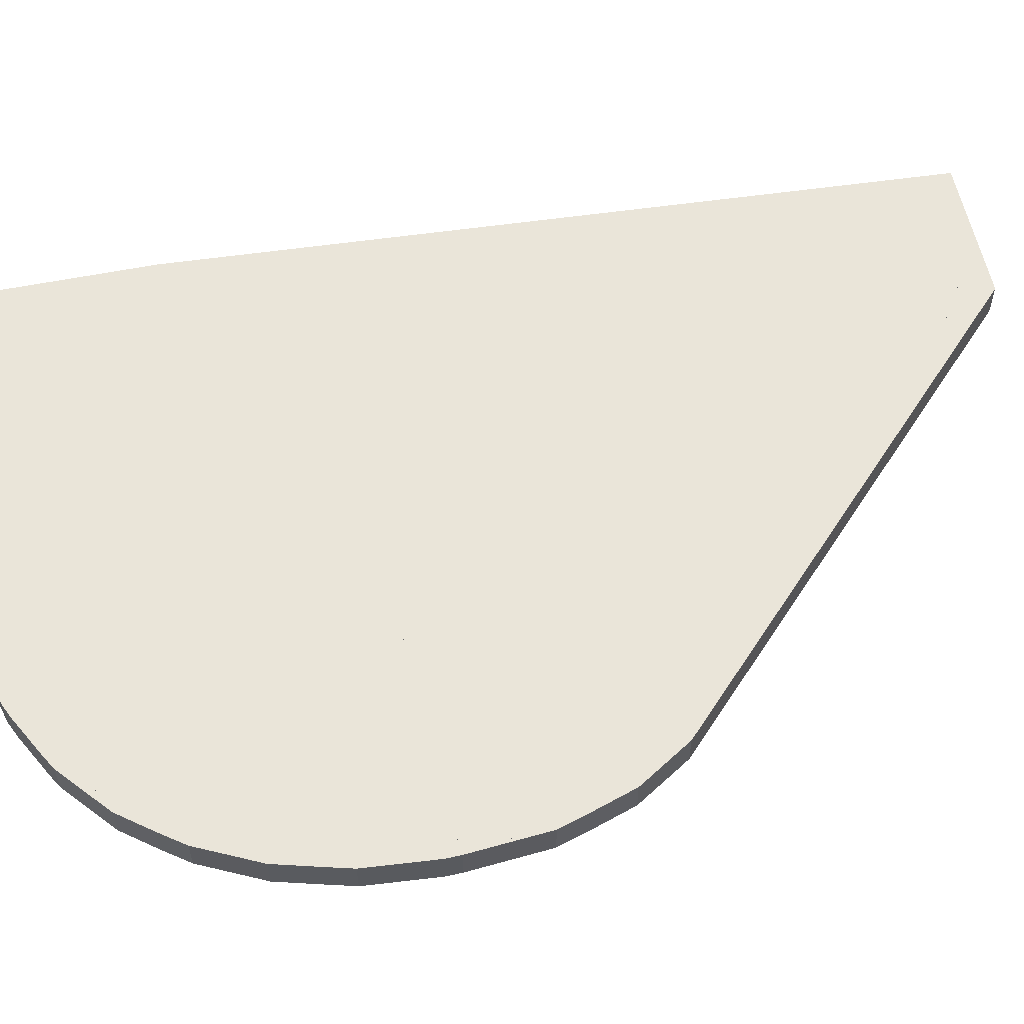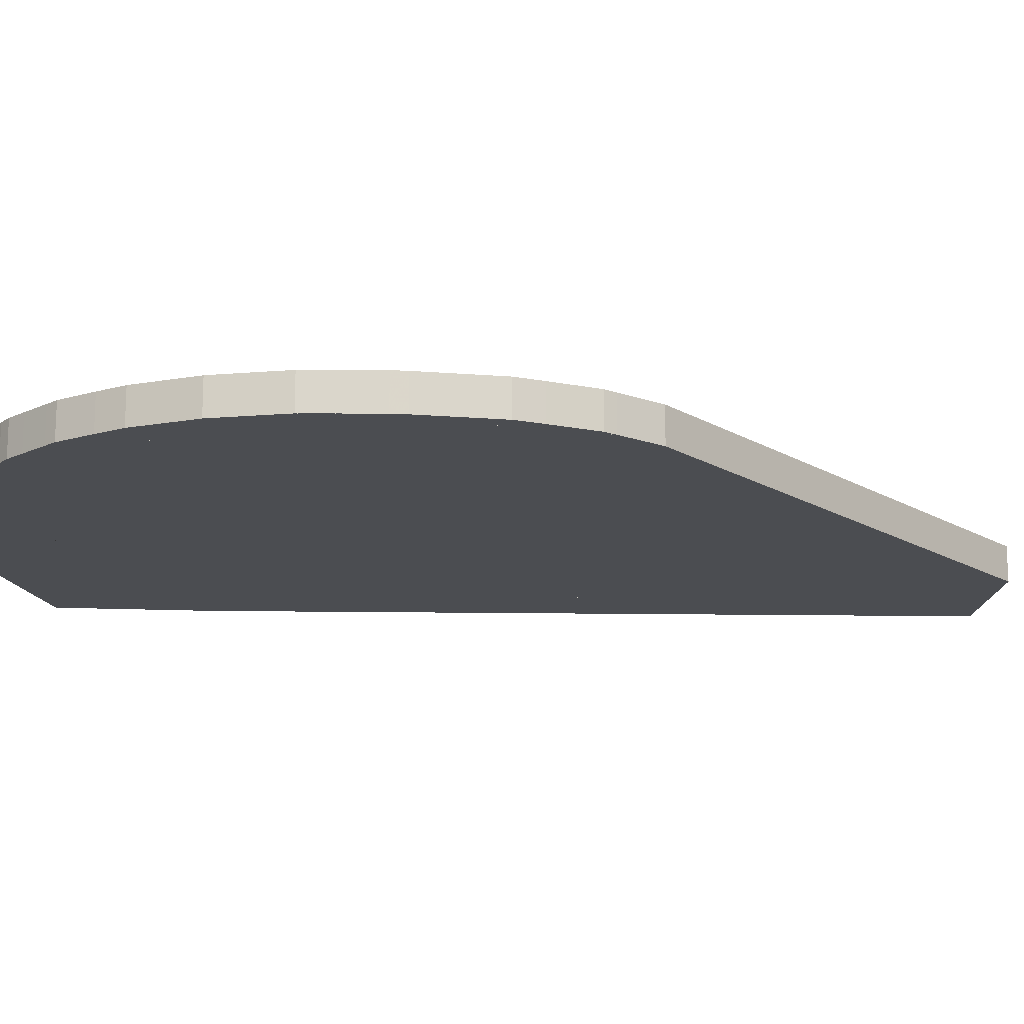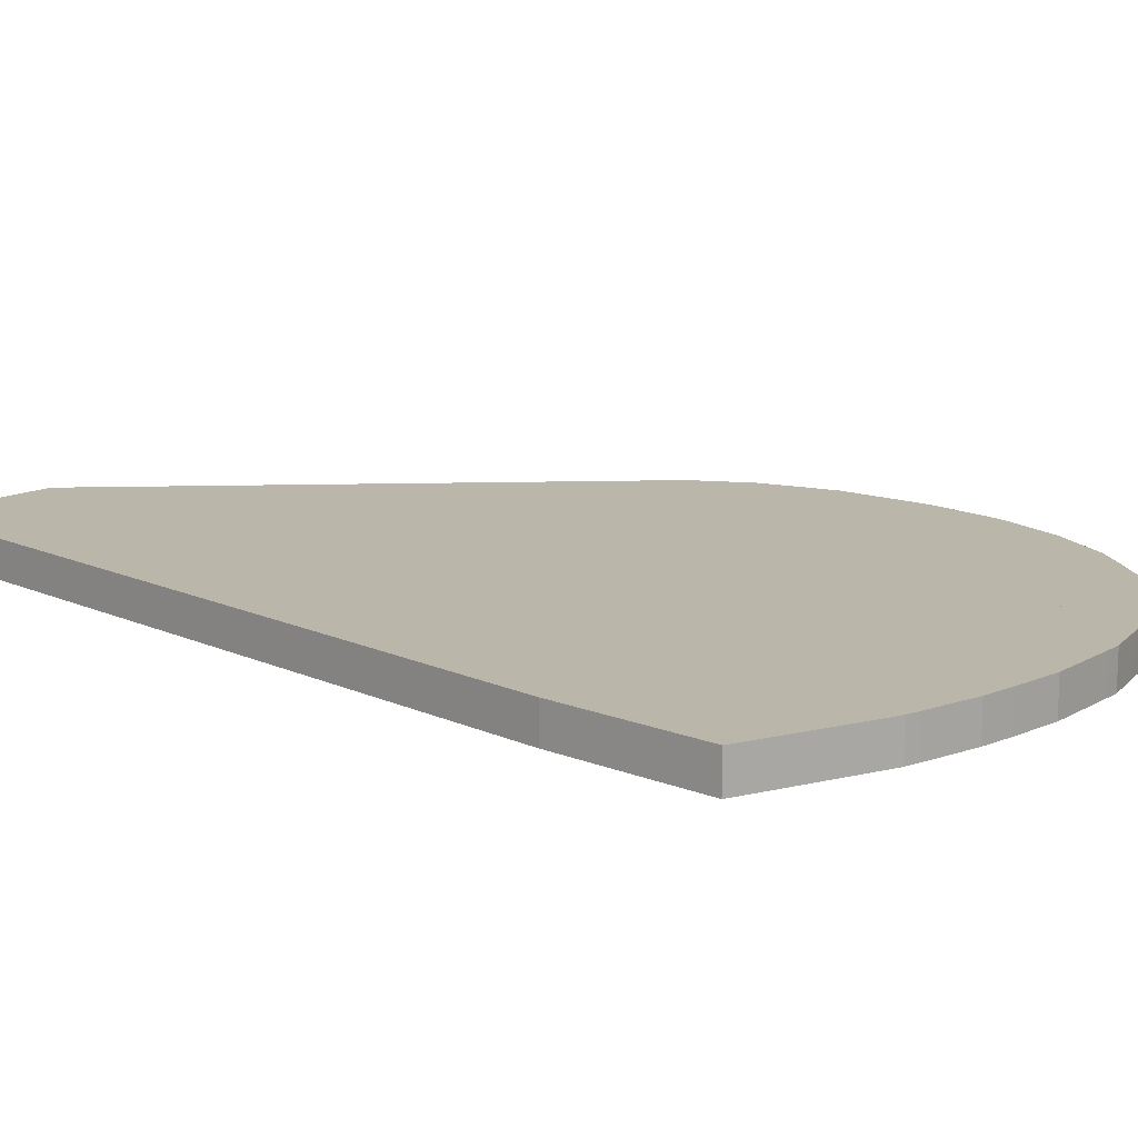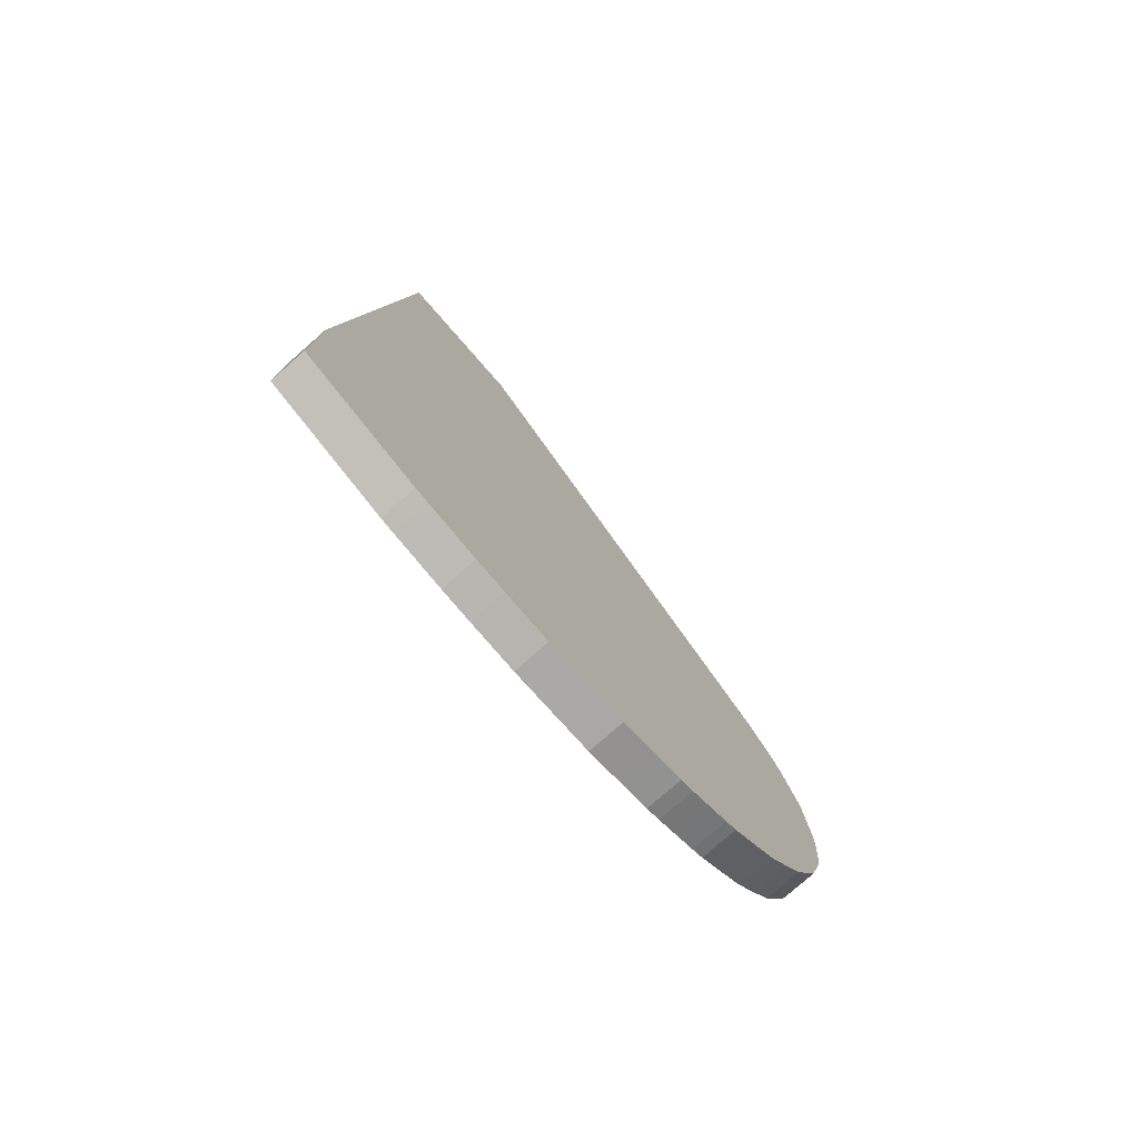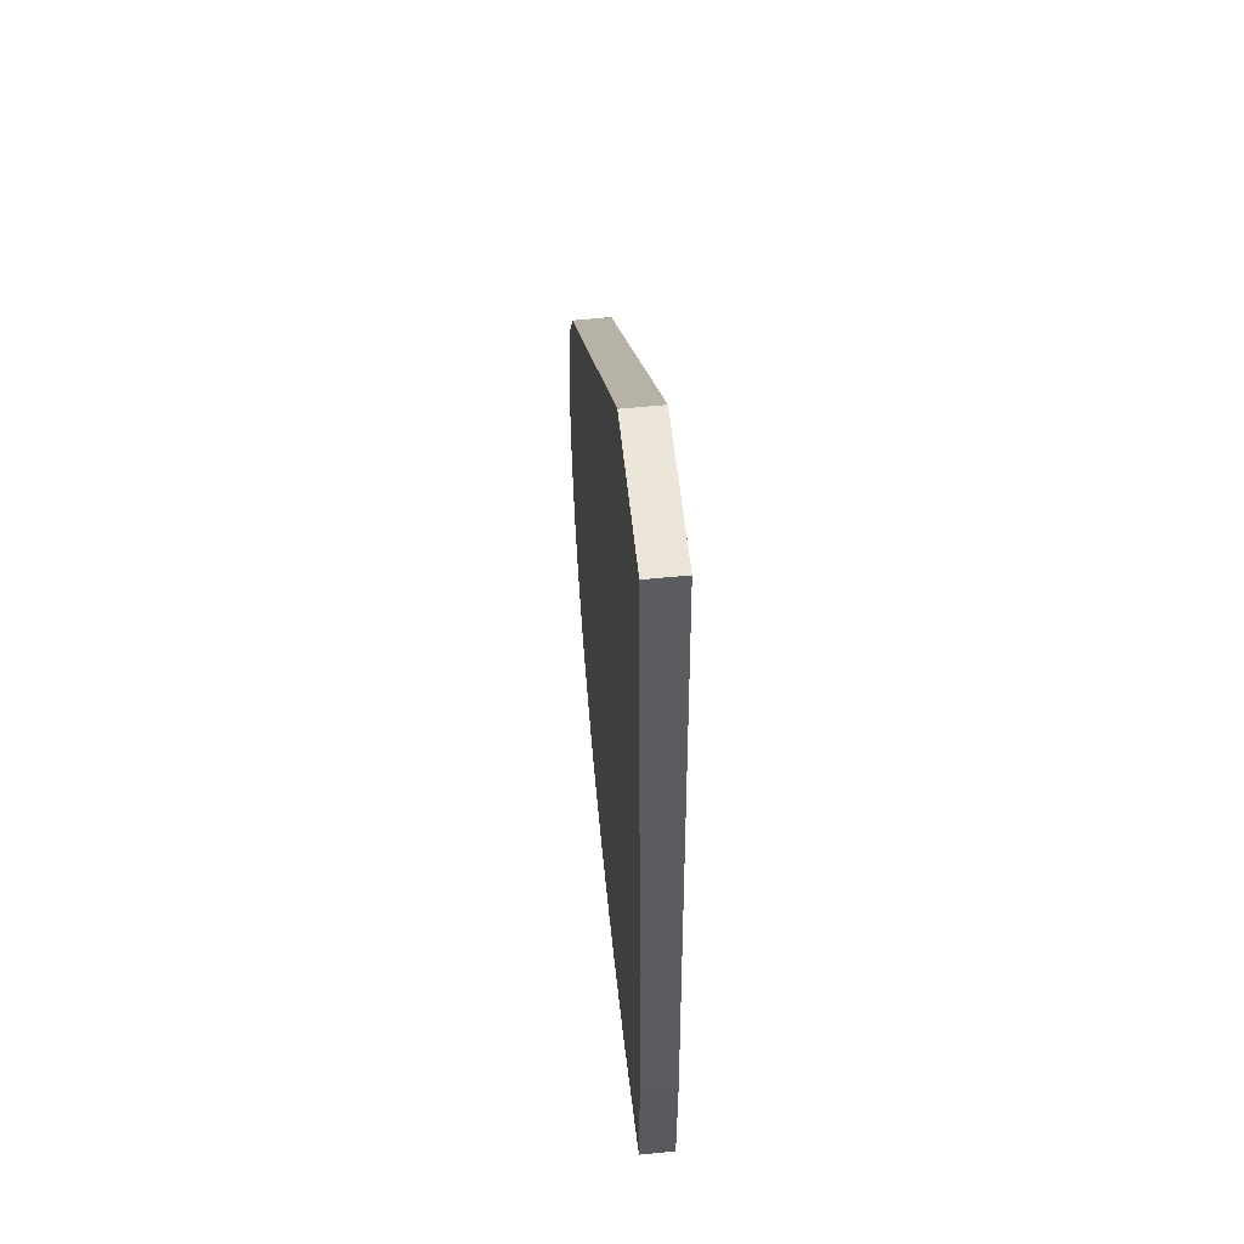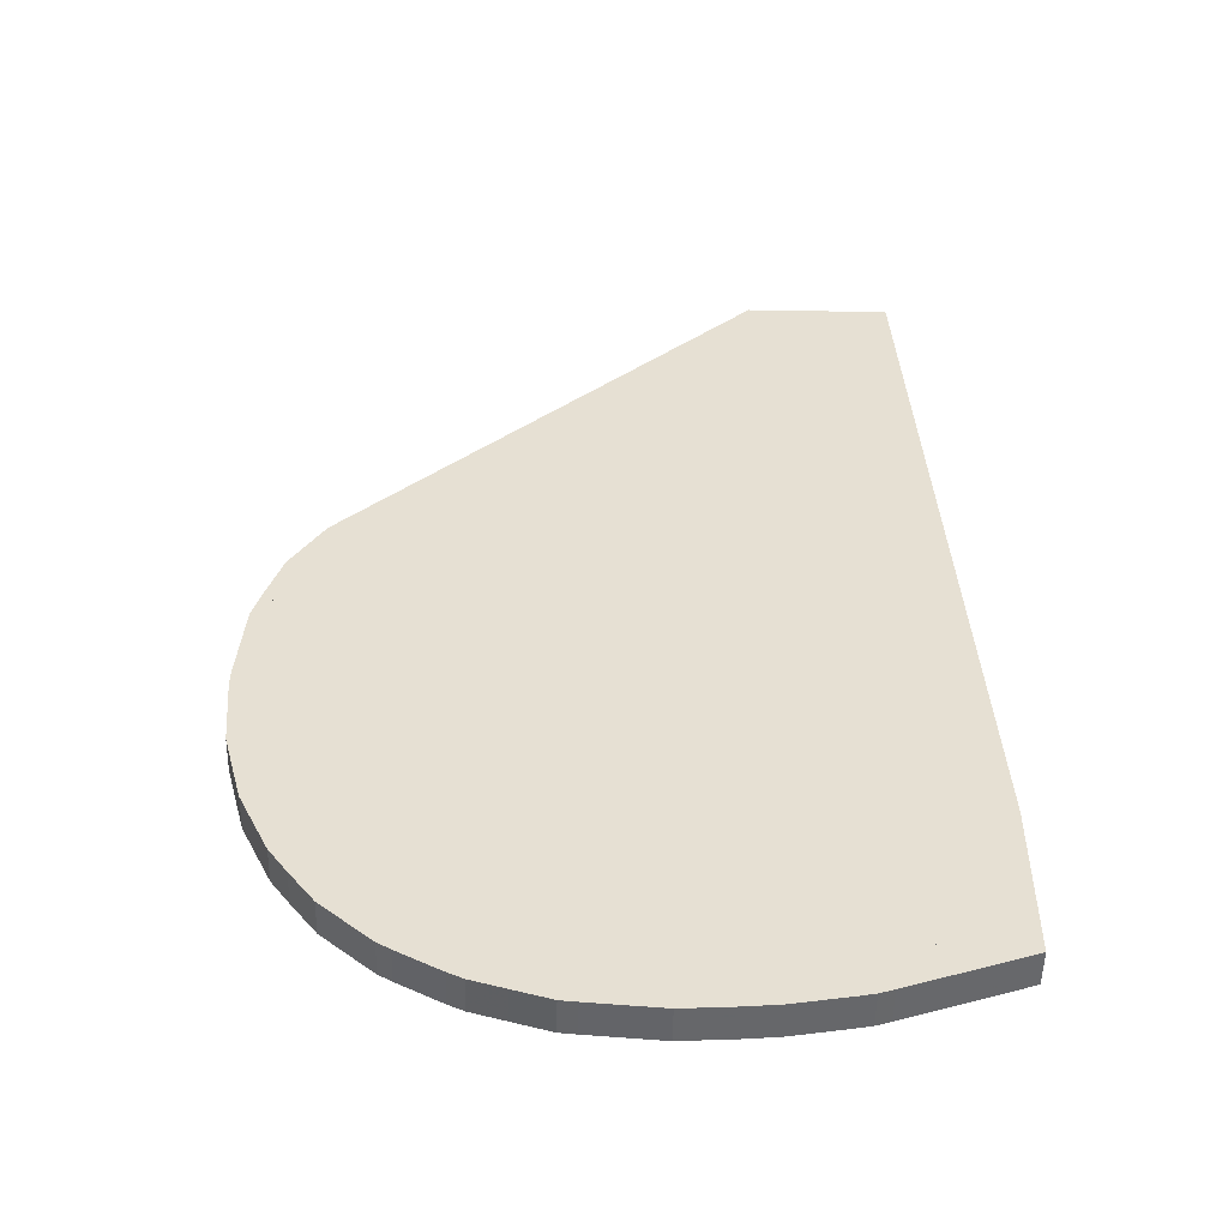
<metadata>
{"format":"obj","ext":"obj","renderer":"f3d","projection":"perspective","resolution":1024,"background":"white","views":[{"elev":57.9,"azim":78.3,"up":"+Z"},{"elev":-15.9,"azim":84.9,"up":"+Z"},{"elev":13.8,"azim":-47.5,"up":"+Z"},{"elev":-78.5,"azim":-48.8,"up":"+Y"},{"elev":57.3,"azim":-95.9,"up":"+Y"},{"elev":-51.8,"azim":179.0,"up":"+Y"}]}
</metadata>
<code>
v 0.6272 0.008698 0.5165
v 0.6272 0.008698 0.5155
v 0.6257 0.007527 0.5165
v 0.6257 0.007527 0.5155
v 0.6292 0.02151 0.5165
v 0.6292 0.02151 0.5155
v 0.6284 0.0227 0.5165
v 0.6284 0.0227 0.5155
v 0.615 0.00654 0.5165
v 0.615 0.00654 0.5155
v 0.6232 0.006409 0.5165
v 0.6232 0.006409 0.5155
v 0.6302 0.01526 0.5165
v 0.6302 0.01526 0.5155
v 0.6183 0.005988 0.5165
v 0.6183 0.005988 0.5155
v 0.6298 0.01984 0.5165
v 0.6298 0.01984 0.5155
v 0.6299 0.01347 0.5165
v 0.6299 0.01347 0.5155
v 0.6197 0.005908 0.5165
v 0.6197 0.005908 0.5155
v 0.6301 0.01431 0.5165
v 0.6301 0.01431 0.5155
v 0.6303 0.01637 0.5165
v 0.6303 0.01637 0.5155
v 0.6222 0.006108 0.5165
v 0.6222 0.006108 0.5155
v 0.6122 0.007514 0.5165
v 0.6122 0.007514 0.5155
v 0.6217 0.006067 0.5165
v 0.6217 0.006067 0.5155
v 0.6266 0.008132 0.5165
v 0.6266 0.008132 0.5155
v 0.6295 0.0123 0.5165
v 0.6295 0.0123 0.5155
v 0.617 0.03384 0.5165
v 0.617 0.03384 0.5155
v 0.6245 0.006882 0.5165
v 0.6245 0.006882 0.5155
v 0.6154 0.006409 0.5165
v 0.6154 0.006409 0.5155
v 0.6158 0.00633 0.5165
v 0.6158 0.00633 0.5155
v 0.6282 0.009868 0.5165
v 0.6282 0.009868 0.5155
v 0.6241 0.006685 0.5165
v 0.6241 0.006685 0.5155
v 0.6294 0.02119 0.5165
v 0.6294 0.02119 0.5155
v 0.613 0.03384 0.5165
v 0.613 0.03384 0.5155
v 0.6302 0.01679 0.5165
v 0.6302 0.01679 0.5155
v 0.6261 0.007738 0.5165
v 0.6261 0.007738 0.5155
v 0.6296 0.01264 0.5165
v 0.6296 0.01264 0.5155
v 0.6288 0.02214 0.5165
v 0.6288 0.02214 0.5155
v 0.6174 0.006067 0.5165
v 0.6174 0.006067 0.5155
v 0.6117 0.007686 0.5165
v 0.6117 0.007686 0.5155
v 0.6117 0.01212 0.5165
v 0.6117 0.01212 0.5155
v 0.6301 0.01906 0.5165
v 0.6301 0.01906 0.5155
v 0.6251 0.007158 0.5165
v 0.6251 0.007158 0.5155
v 0.6302 0.0176 0.5165
v 0.6302 0.0176 0.5155
v 0.6275 0.008949 0.5165
v 0.6275 0.008949 0.5155
v 0.6287 0.01058 0.5165
v 0.6287 0.01058 0.5155
f 35 19 57
f 36 58 20
f 19 20 57
f 57 20 58
f 35 57 58
f 35 58 36
f 19 35 36
f 19 36 20
f 65 63 73
f 66 74 64
f 63 64 73
f 73 64 74
f 65 73 74
f 65 74 66
f 63 65 66
f 63 66 64
f 65 73 37
f 66 38 74
f 73 74 37
f 37 74 38
f 65 37 38
f 65 38 66
f 73 65 66
f 73 66 74
f 37 73 49
f 38 50 74
f 73 74 49
f 49 74 50
f 37 49 50
f 37 50 38
f 73 37 38
f 73 38 74
f 65 37 51
f 66 52 38
f 37 38 51
f 51 38 52
f 65 51 52
f 65 52 66
f 37 65 66
f 37 66 38
f 73 63 31
f 74 32 64
f 63 64 31
f 31 64 32
f 73 31 32
f 73 32 74
f 63 73 74
f 63 74 64
f 49 73 23
f 50 24 74
f 73 74 23
f 23 74 24
f 49 23 24
f 49 24 50
f 73 49 50
f 73 50 74
f 31 63 61
f 32 62 64
f 63 64 61
f 61 64 62
f 31 61 62
f 31 62 32
f 63 31 32
f 63 32 64
f 37 49 7
f 38 8 50
f 49 50 7
f 7 50 8
f 37 7 8
f 37 8 38
f 49 37 38
f 49 38 50
f 73 31 39
f 74 40 32
f 31 32 39
f 39 32 40
f 73 39 40
f 73 40 74
f 31 73 74
f 31 74 32
f 49 23 67
f 50 68 24
f 23 24 67
f 67 24 68
f 49 67 68
f 49 68 50
f 23 49 50
f 23 50 24
f 23 73 75
f 24 76 74
f 73 74 75
f 75 74 76
f 23 75 76
f 23 76 24
f 73 23 24
f 73 24 74
f 61 63 41
f 62 42 64
f 63 64 41
f 41 64 42
f 61 41 42
f 61 42 62
f 63 61 62
f 63 62 64
f 67 23 25
f 68 26 24
f 23 24 25
f 25 24 26
f 67 25 26
f 67 26 68
f 23 67 68
f 23 68 24
f 23 75 35
f 24 36 76
f 75 76 35
f 35 76 36
f 23 35 36
f 23 36 24
f 75 23 24
f 75 24 76
f 31 61 21
f 32 22 62
f 61 62 21
f 21 62 22
f 31 21 22
f 31 22 32
f 61 31 32
f 61 32 62
f 73 39 55
f 74 56 40
f 39 40 55
f 55 40 56
f 73 55 56
f 73 56 74
f 39 73 74
f 39 74 40
f 39 31 27
f 40 28 32
f 31 32 27
f 27 32 28
f 39 27 28
f 39 28 40
f 31 39 40
f 31 40 32
f 39 27 47
f 40 48 28
f 27 28 47
f 47 28 48
f 39 47 48
f 39 48 40
f 27 39 40
f 27 40 28
f 67 25 53
f 68 54 26
f 25 26 53
f 53 26 54
f 67 53 54
f 67 54 68
f 25 67 68
f 25 68 26
f 21 61 15
f 22 16 62
f 61 62 15
f 15 62 16
f 21 15 16
f 21 16 22
f 61 21 22
f 61 22 62
f 49 67 17
f 50 18 68
f 67 68 17
f 17 68 18
f 49 17 18
f 49 18 50
f 67 49 50
f 67 50 68
f 75 73 45
f 76 46 74
f 73 74 45
f 45 74 46
f 75 45 46
f 75 46 76
f 73 75 76
f 73 76 74
f 55 39 3
f 56 4 40
f 39 40 3
f 3 40 4
f 55 3 4
f 55 4 56
f 39 55 56
f 39 56 40
f 41 63 29
f 42 30 64
f 63 64 29
f 29 64 30
f 41 29 30
f 41 30 42
f 63 41 42
f 63 42 64
f 61 41 43
f 62 44 42
f 41 42 43
f 43 42 44
f 61 43 44
f 61 44 62
f 41 61 62
f 41 62 42
f 41 29 9
f 42 10 30
f 29 30 9
f 9 30 10
f 41 9 10
f 41 10 42
f 29 41 42
f 29 42 30
f 23 35 19
f 24 20 36
f 35 36 19
f 19 36 20
f 23 19 20
f 23 20 24
f 35 23 24
f 35 24 36
f 73 55 33
f 74 34 56
f 55 56 33
f 33 56 34
f 73 33 34
f 73 34 74
f 55 73 74
f 55 74 56
f 47 27 11
f 48 12 28
f 27 28 11
f 11 28 12
f 47 11 12
f 47 12 48
f 27 47 48
f 27 48 28
f 7 49 5
f 8 6 50
f 49 50 5
f 5 50 6
f 7 5 6
f 7 6 8
f 49 7 8
f 49 8 50
f 73 33 1
f 74 2 34
f 33 34 1
f 1 34 2
f 73 1 2
f 73 2 74
f 33 73 74
f 33 74 34
f 67 53 71
f 68 72 54
f 53 54 71
f 71 54 72
f 67 71 72
f 67 72 68
f 53 67 68
f 53 68 54
f 7 5 59
f 8 60 6
f 5 6 59
f 59 6 60
f 7 59 60
f 7 60 8
f 5 7 8
f 5 8 6
f 3 39 69
f 4 70 40
f 39 40 69
f 69 40 70
f 3 69 70
f 3 70 4
f 39 3 4
f 39 4 40
f 25 23 13
f 26 14 24
f 23 24 13
f 13 24 14
f 25 13 14
f 25 14 26
f 23 25 26
f 23 26 24
f 49 37 7
f 50 8 38
f 37 38 7
f 7 38 8
f 49 7 8
f 49 8 50
f 37 49 50
f 37 50 38
f 61 31 21
f 62 22 32
f 31 32 21
f 21 32 22
f 61 21 22
f 61 22 62
f 31 61 62
f 31 62 32
f 39 73 55
f 40 56 74
f 73 74 55
f 55 74 56
f 39 55 56
f 39 56 40
f 73 39 40
f 73 40 74
f 67 49 17
f 68 18 50
f 49 50 17
f 17 50 18
f 67 17 18
f 67 18 68
f 49 67 68
f 49 68 50

</code>
